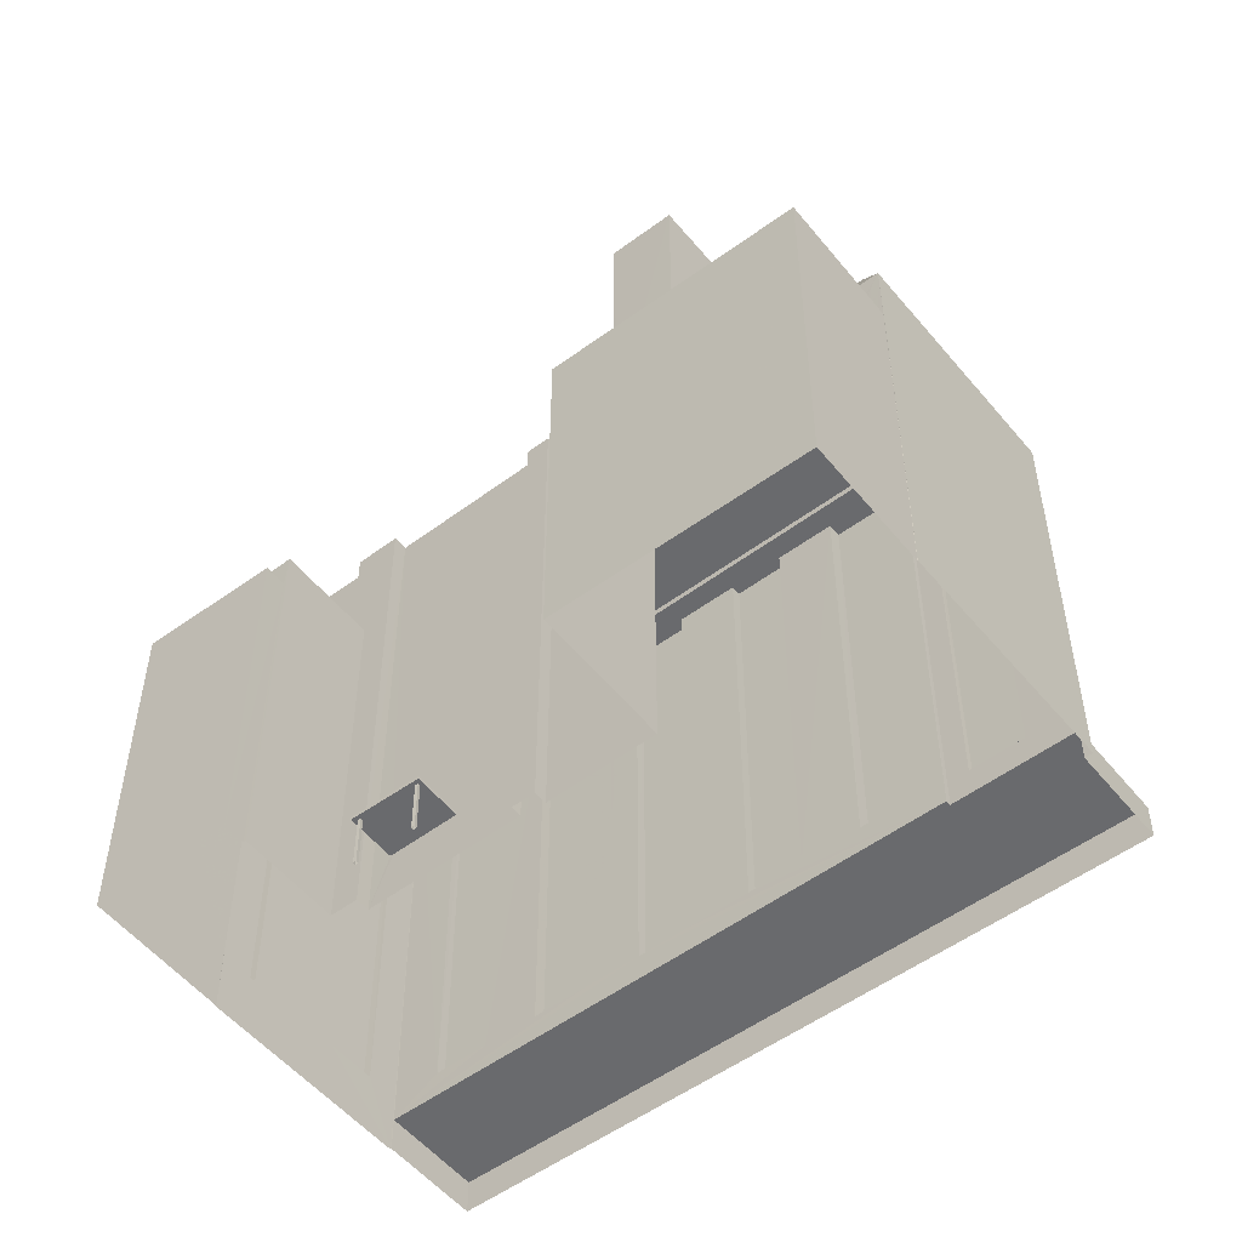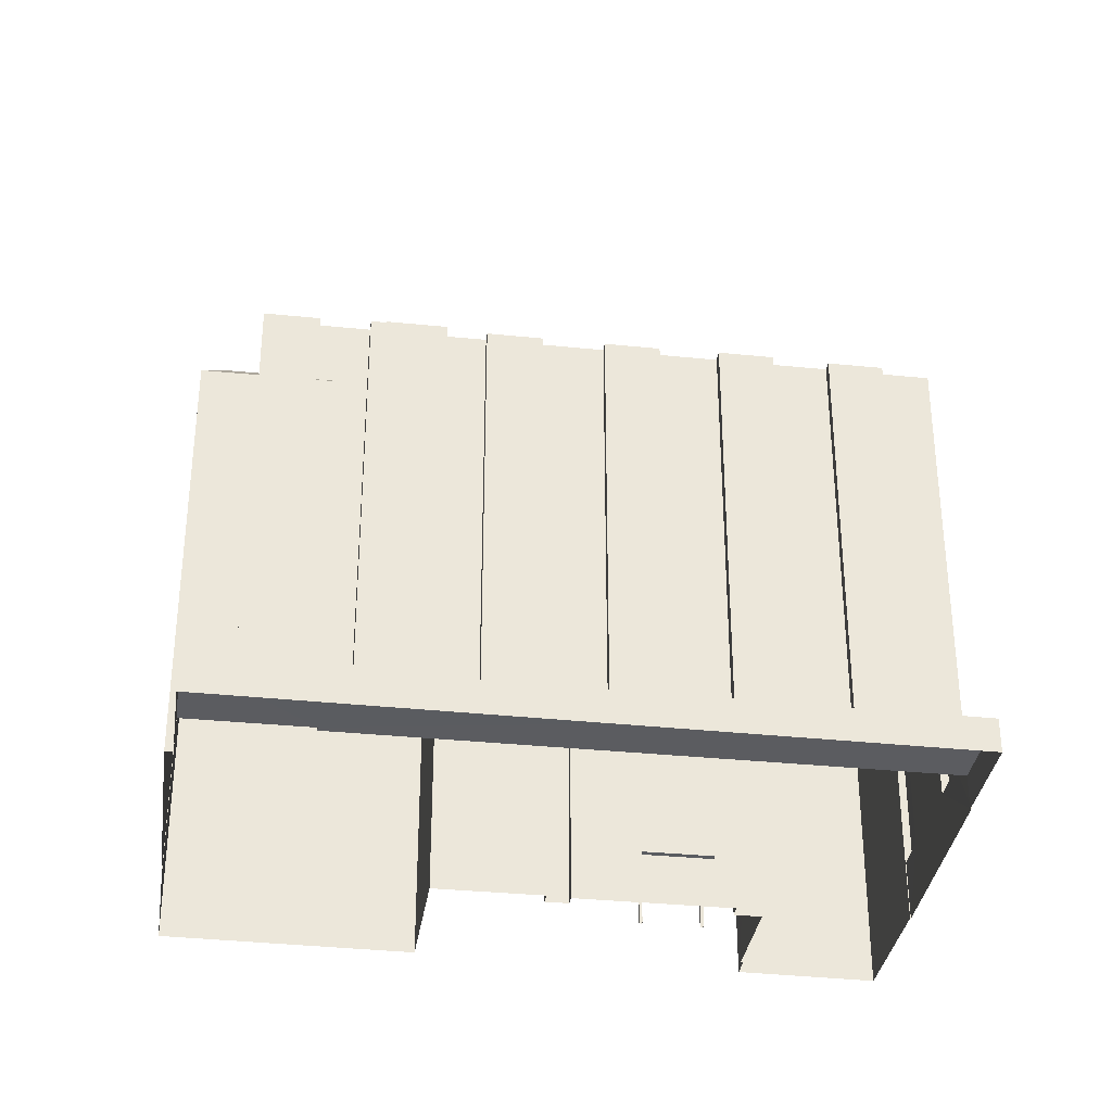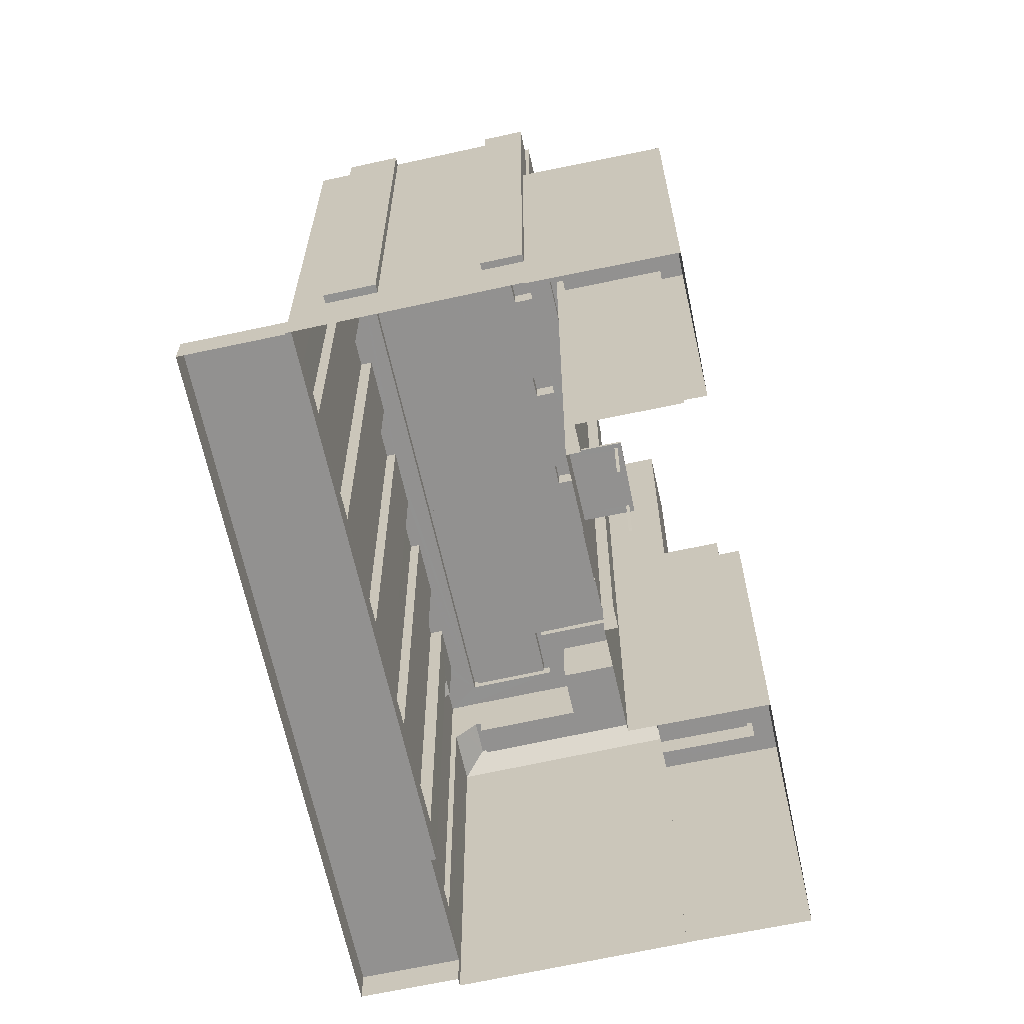
<metadata>
{"format":"obj","ext":"obj","renderer":"f3d","projection":"perspective","resolution":1024,"background":"white","views":[{"elev":-53.1,"azim":-101.8,"up":"+Z"},{"elev":-34.4,"azim":31.8,"up":"+Z"},{"elev":-66.1,"azim":142.2,"up":"+Z"}]}
</metadata>
<code>
v -5361 -3.774e+04 1.665
v -5356 -3.774e+04 1.665
v -5360 -3.774e+04 1.665
v -5372 -3.775e+04 1.665
v -5378 -3.776e+04 1.664
v -5381 -3.776e+04 1.665
v -5351 -3.774e+04 1.664
v -5345 -3.775e+04 1.663
v -5352 -3.774e+04 1.664
v -5365 -3.775e+04 1.664
v -5364 -3.775e+04 1.664
v -5363 -3.775e+04 1.664
v -5371 -3.777e+04 1.662
v -5378 -3.776e+04 1.664
v -5342 -3.775e+04 1.662
v -5367 -3.778e+04 1.662
v -5364 -3.775e+04 1.664
v -5345 -3.775e+04 1.663
v -5357 -3.775e+04 1.664
v -5360 -3.774e+04 1.665
v -5368 -3.776e+04 1.664
v -5370 -3.777e+04 1.662
v -5358 -3.775e+04 1.664
v -5358 -3.775e+04 1.664
v -5362 -3.775e+04 1.664
v -5362 -3.775e+04 1.664
v -5362 -3.775e+04 1.664
v -5362 -3.775e+04 1.664
v -5360 -3.775e+04 1.664
v -5360 -3.775e+04 1.664
v -5360 -3.775e+04 1.664
v -5360 -3.775e+04 1.664
v -5351 -3.776e+04 4.508
v -5350 -3.776e+04 4.508
v -5352 -3.776e+04 4.508
v -5353 -3.776e+04 4.508
v -5346 -3.775e+04 4.508
v -5347 -3.775e+04 4.509
v -5346 -3.775e+04 4.508
v -5347 -3.775e+04 4.509
v -5363 -3.777e+04 4.508
v -5363 -3.777e+04 4.508
v -5365 -3.777e+04 4.508
v -5365 -3.777e+04 4.508
v -5361 -3.776e+04 4.508
v -5359 -3.776e+04 4.508
v -5361 -3.776e+04 4.508
v -5359 -3.776e+04 4.508
v -5355 -3.776e+04 4.508
v -5354 -3.776e+04 4.508
v -5356 -3.776e+04 4.508
v -5357 -3.776e+04 4.508
v -5347 -3.775e+04 4.508
v -5346 -3.775e+04 4.508
v -5348 -3.775e+04 4.508
v -5349 -3.775e+04 4.508
v -5358 -3.775e+04 4.064
v -5358 -3.775e+04 4.064
v -5360 -3.775e+04 4.065
v -5360 -3.775e+04 4.065
v -5360 -3.775e+04 4.065
v -5360 -3.775e+04 4.065
v -5360 -3.775e+04 4.065
v -5360 -3.775e+04 4.065
v -5361 -3.775e+04 4.064
v -5362 -3.775e+04 4.064
v -5362 -3.775e+04 4.064
v -5362 -3.775e+04 4.064
v -5362 -3.775e+04 4.065
v -5362 -3.775e+04 4.064
v -5361 -3.775e+04 4.064
v -5362 -3.775e+04 4.065
v -5367 -3.777e+04 4.508
v -5366 -3.777e+04 4.508
v -5368 -3.777e+04 4.508
v -5369 -3.777e+04 4.508
v -5352 -3.774e+04 4.509
v -5352 -3.774e+04 4.509
v -5351 -3.774e+04 4.509
v -5351 -3.774e+04 4.509
v -5350 -3.774e+04 4.509
v -5350 -3.774e+04 4.509
v -5370 -3.777e+04 3.243
v -5367 -3.778e+04 3.242
v -5366 -3.777e+04 3.243
v -5366 -3.777e+04 3.243
v -5345 -3.775e+04 3.243
v -5342 -3.775e+04 3.243
v -5371 -3.777e+04 21.18
v -5369 -3.777e+04 21.18
v -5371 -3.777e+04 22.14
v -5369 -3.777e+04 21.58
v -5369 -3.777e+04 21.83
v -5369 -3.777e+04 21.58
v -5367 -3.777e+04 21.36
v -5367 -3.777e+04 21.18
v -5366 -3.777e+04 21.18
v -5366 -3.777e+04 21.4
v -5367 -3.777e+04 21.39
v -5369 -3.777e+04 22.14
v -5377 -3.776e+04 22.14
v -5378 -3.776e+04 21.18
v -5374 -3.776e+04 21.45
v -5373 -3.776e+04 21.18
v -5373 -3.776e+04 21.44
v -5374 -3.776e+04 21.95
v -5374 -3.776e+04 22.14
v -5378 -3.776e+04 18.06
v -5380 -3.776e+04 18.06
v -5381 -3.776e+04 18.06
v -5372 -3.775e+04 18.06
v -5377 -3.776e+04 18.06
v -5372 -3.775e+04 18.06
v -5368 -3.776e+04 19.49
v -5368 -3.776e+04 19.49
v -5370 -3.775e+04 19.49
v -5372 -3.775e+04 19.49
v -5377 -3.776e+04 19.49
v -5380 -3.776e+04 19.49
v -5377 -3.776e+04 19.49
v -5380 -3.776e+04 19.49
v -5370 -3.775e+04 19.49
v -5372 -3.775e+04 19.49
v -5373 -3.776e+04 18.69
v -5371 -3.776e+04 18.69
v -5372 -3.776e+04 18.69
v -5373 -3.776e+04 18.69
v -5377 -3.776e+04 18.69
v -5370 -3.775e+04 18.69
v -5372 -3.775e+04 18.69
v -5380 -3.776e+04 18.69
v -5369 -3.777e+04 22.14
v -5371 -3.777e+04 22.14
v -5373 -3.776e+04 22.14
v -5376 -3.776e+04 22.14
v -5371 -3.776e+04 21.34
v -5373 -3.776e+04 21.34
v -5373 -3.777e+04 21.34
v -5376 -3.776e+04 21.34
v -5371 -3.777e+04 21.34
v -5369 -3.777e+04 21.34
v -5346 -3.775e+04 24.51
v -5347 -3.775e+04 24.51
v -5346 -3.775e+04 24.51
v -5345 -3.775e+04 24.51
v -5346 -3.775e+04 24.51
v -5350 -3.774e+04 24.51
v -5350 -3.774e+04 24.51
v -5351 -3.774e+04 24.51
v -5347 -3.775e+04 24.51
v -5348 -3.775e+04 24.51
v -5346 -3.775e+04 24.51
v -5347 -3.775e+04 24.51
v -5373 -3.776e+04 24.51
v -5374 -3.776e+04 24.51
v -5371 -3.776e+04 24.51
v -5352 -3.774e+04 24.51
v -5352 -3.774e+04 24.51
v -5352 -3.774e+04 24.51
v -5352 -3.776e+04 24.51
v -5350 -3.776e+04 24.51
v -5351 -3.776e+04 24.51
v -5365 -3.777e+04 24.51
v -5363 -3.777e+04 24.51
v -5363 -3.777e+04 24.51
v -5373 -3.777e+04 24.51
v -5371 -3.777e+04 24.51
v -5369 -3.776e+04 24.51
v -5349 -3.775e+04 24.51
v -5369 -3.777e+04 24.51
v -5368 -3.777e+04 24.51
v -5369 -3.777e+04 24.51
v -5356 -3.776e+04 24.51
v -5354 -3.776e+04 24.51
v -5355 -3.776e+04 24.51
v -5366 -3.777e+04 24.51
v -5369 -3.777e+04 24.51
v -5357 -3.776e+04 24.51
v -5353 -3.776e+04 24.51
v -5361 -3.776e+04 24.51
v -5359 -3.776e+04 24.51
v -5361 -3.776e+04 24.51
v -5359 -3.776e+04 24.51
v -5365 -3.777e+04 24.51
v -5367 -3.777e+04 24.51
v -5352 -3.774e+04 17.85
v -5352 -3.774e+04 17.85
v -5352 -3.774e+04 17.85
v -5360 -3.774e+04 17.85
v -5356 -3.774e+04 17.85
v -5361 -3.774e+04 17.85
v -5352 -3.774e+04 17.85
v -5352 -3.774e+04 17.85
v -5356 -3.774e+04 17.85
v -5352 -3.774e+04 17.85
v -5357 -3.775e+04 19.49
v -5360 -3.774e+04 19.49
v -5360 -3.774e+04 19.49
v -5356 -3.774e+04 19.49
v -5356 -3.774e+04 19.49
v -5352 -3.774e+04 19.49
v -5357 -3.775e+04 19.49
v -5353 -3.774e+04 19.49
v -5356 -3.775e+04 18.69
v -5353 -3.774e+04 18.69
v -5356 -3.775e+04 18.69
v -5357 -3.775e+04 18.69
v -5360 -3.774e+04 18.69
v -5356 -3.774e+04 18.69
v -5369 -3.777e+04 25.11
v -5369 -3.777e+04 25.11
v -5346 -3.775e+04 25.11
v -5352 -3.774e+04 25.11
v -5347 -3.775e+04 25.11
v -5371 -3.777e+04 25.11
v -5356 -3.775e+04 25.11
v -5358 -3.775e+04 25.11
v -5358 -3.775e+04 25.11
v -5356 -3.775e+04 25.11
v -5357 -3.775e+04 25.11
v -5352 -3.774e+04 25.11
v -5369 -3.776e+04 25.11
v -5371 -3.777e+04 25.11
v -5373 -3.776e+04 25.11
v -5373 -3.776e+04 25.11
v -5371 -3.776e+04 25.11
v -5364 -3.775e+04 25.11
v -5365 -3.775e+04 25.11
v -5364 -3.775e+04 25.11
v -5358 -3.775e+04 25.11
v -5371 -3.776e+04 25.11
v -5364 -3.775e+04 25.11
v -5368 -3.776e+04 25.11
v -5368 -3.776e+04 25.11
v -5363 -3.775e+04 25.11
v -5364 -3.775e+04 25.11
v -5363 -3.775e+04 25.11
v -5369 -3.776e+04 25.11
v -5364 -3.775e+04 25.11
v -5357 -3.775e+04 25.11
v -5356 -3.775e+04 25.11
v -5347 -3.775e+04 24.31
v -5352 -3.774e+04 24.31
v -5354 -3.775e+04 24.31
v -5361 -3.775e+04 24.31
v -5369 -3.777e+04 24.31
v -5369 -3.776e+04 24.31
v -5371 -3.777e+04 24.31
v -5355 -3.775e+04 24.31
v -5370 -3.776e+04 24.31
v -5371 -3.776e+04 24.31
v -5373 -3.776e+04 24.31
v -5355 -3.775e+04 24.31
v -5355 -3.775e+04 24.31
v -5356 -3.775e+04 24.31
v -5356 -3.775e+04 24.31
v -5360 -3.775e+04 24.31
v -5357 -3.775e+04 24.31
v -5357 -3.775e+04 24.31
v -5361 -3.775e+04 24.31
v -5364 -3.775e+04 24.31
v -5364 -3.776e+04 24.31
v -5360 -3.775e+04 24.31
v -5367 -3.776e+04 24.31
v -5367 -3.776e+04 24.31
v -5365 -3.776e+04 24.31
v -5365 -3.776e+04 24.31
v -5364 -3.775e+04 24.31
v -5363 -3.775e+04 24.31
v -5364 -3.775e+04 24.31
v -5357 -3.775e+04 24.31
v -5358 -3.775e+04 24.31
v -5356 -3.775e+04 24.31
v -5357 -3.775e+04 24.31
v -5364 -3.775e+04 24.31
v -5368 -3.776e+04 24.31
v -5365 -3.776e+04 24.31
v -5360 -3.775e+04 24.31
v -5355 -3.775e+04 24.31
v -5352 -3.774e+04 24.31
v -5356 -3.775e+04 24.31
v -5364 -3.775e+04 24.31
v -5361 -3.775e+04 24.31
v -5361 -3.775e+04 4.214
v -5360 -3.775e+04 4.215
v -5362 -3.775e+04 4.215
v -5358 -3.775e+04 4.214
v -5365 -3.776e+04 25.34
v -5364 -3.776e+04 25.34
v -5364 -3.775e+04 25.34
v -5365 -3.776e+04 25.34
v -5360 -3.775e+04 25.34
v -5361 -3.775e+04 25.34
v -5360 -3.775e+04 25.34
v -5361 -3.775e+04 25.34
v -5357 -3.775e+04 25.34
v -5356 -3.775e+04 25.34
v -5356 -3.775e+04 25.34
v -5357 -3.775e+04 25.34
v -5355 -3.775e+04 25.34
v -5355 -3.775e+04 25.34
v -5354 -3.775e+04 25.34
v -5356 -3.775e+04 25.34
v -5372 -3.776e+04 30.31
v -5371 -3.776e+04 30.31
v -5370 -3.775e+04 30.31
v -5370 -3.775e+04 30.31
v -5370 -3.776e+04 30.31
v -5372 -3.776e+04 30.31
v -5370 -3.776e+04 30.31
v -5369 -3.776e+04 30.31
v -5368 -3.776e+04 30.31
v -5370 -3.776e+04 30.31
v -5370 -3.776e+04 32.31
v -5372 -3.776e+04 32.31
v -5370 -3.776e+04 32.31
v -5372 -3.776e+04 32.31
v -5368 -3.776e+04 32.31
v -5370 -3.775e+04 32.31
v -5370 -3.775e+04 32.31
v -5367 -3.776e+04 32.31
v -5371 -3.776e+04 32.01
v -5369 -3.776e+04 32.01
v -5370 -3.776e+04 32.01
v -5370 -3.776e+04 32.01
v -5366 -3.777e+04 21.18
v -5363 -3.775e+04 4.214
v -5363 -3.775e+04 4.064
f 1 2 3
f 4 5 6
f 7 8 9
f 2 9 3
f 10 11 12
f 5 13 14
f 15 16 17
f 15 12 18
f 9 8 18
f 19 20 3
f 5 4 21
f 13 5 22
f 22 21 16
f 23 24 19
f 10 12 17
f 21 17 16
f 12 23 18
f 3 9 19
f 15 17 12
f 9 18 19
f 5 21 22
f 23 19 18
f 25 26 27
f 28 25 27
f 29 30 31
f 29 32 30
f 33 34 35
f 36 33 35
f 37 38 39
f 37 40 38
f 41 42 43
f 44 41 43
f 45 46 47
f 45 48 46
f 49 50 51
f 52 49 51
f 53 54 55
f 56 53 55
f 57 58 59
f 57 59 60
f 61 62 60
f 58 63 59
f 61 64 62
f 59 61 60
f 65 66 67
f 58 65 63
f 68 69 70
f 70 69 62
f 63 67 64
f 67 62 64
f 67 70 62
f 63 65 67
f 71 72 66
f 65 71 66
f 72 69 68
f 66 72 68
f 73 74 75
f 76 73 75
f 77 78 79
f 78 80 79
f 79 81 82
f 79 80 81
f 83 84 85
f 86 85 87
f 87 85 88
f 85 84 88
f 89 90 91
f 91 92 93
f 93 92 94
f 90 92 91
f 95 96 97
f 95 97 98
f 99 95 98
f 93 100 91
f 89 91 101
f 102 89 101
f 102 103 104
f 104 103 105
f 106 103 102
f 101 106 102
f 101 107 106
f 108 109 110
f 110 109 111
f 108 112 109
f 111 109 113
f 114 115 116
f 115 117 116
f 118 119 120
f 120 119 121
f 119 117 121
f 122 116 123
f 123 117 119
f 116 117 123
f 124 125 126
f 127 124 128
f 129 130 126
f 131 128 124
f 130 131 126
f 126 131 124
f 100 132 133
f 91 100 133
f 134 107 135
f 91 135 101
f 135 107 101
f 91 133 135
f 136 137 138
f 137 139 138
f 138 140 141
f 138 139 140
f 142 143 144
f 145 144 146
f 147 148 149
f 145 146 150
f 151 152 150
f 144 143 153
f 154 155 156
f 157 149 158
f 153 147 159
f 160 161 162
f 163 164 165
f 166 167 156
f 154 156 168
f 159 147 157
f 169 146 162
f 151 150 169
f 166 170 167
f 171 170 172
f 146 153 159
f 173 174 175
f 171 176 177
f 178 146 177
f 160 162 179
f 180 181 182
f 181 183 182
f 163 165 184
f 156 167 168
f 170 177 167
f 179 146 175
f 173 175 178
f 183 178 177
f 185 184 177
f 176 185 177
f 165 182 177
f 146 144 153
f 157 147 149
f 150 146 169
f 162 146 179
f 170 171 177
f 175 146 178
f 182 183 177
f 184 165 177
f 186 187 188
f 189 190 191
f 188 192 193
f 190 192 194
f 195 193 190
f 186 188 193
f 191 190 194
f 193 192 190
f 196 197 198
f 198 197 199
f 199 200 201
f 202 197 196
f 201 200 203
f 197 200 199
f 204 205 206
f 207 206 208
f 208 206 209
f 206 205 209
f 210 211 212
f 213 214 212
f 215 211 210
f 216 217 218
f 219 216 220
f 213 219 221
f 222 215 223
f 224 222 225
f 226 224 225
f 227 228 229
f 218 217 230
f 231 226 225
f 232 233 234
f 229 228 232
f 235 227 236
f 230 235 237
f 238 225 222
f 232 234 239
f 223 215 210
f 238 222 223
f 214 210 212
f 239 229 232
f 240 230 237
f 236 227 229
f 237 235 236
f 213 221 214
f 241 221 219
f 218 230 240
f 220 216 218
f 219 220 241
f 242 243 244
f 242 245 246
f 246 247 248
f 243 249 244
f 250 251 252
f 247 250 252
f 253 254 255
f 242 244 253
f 255 256 253
f 257 258 259
f 242 256 258
f 260 261 262
f 258 257 263
f 245 260 262
f 242 263 245
f 264 265 266
f 266 265 267
f 246 262 267
f 250 247 265
f 246 245 262
f 267 247 246
f 256 242 253
f 242 258 263
f 265 247 267
f 268 269 270
f 271 272 273
f 272 274 273
f 275 269 268
f 275 276 277
f 277 276 264
f 274 269 278
f 279 280 273
f 243 280 279
f 277 264 266
f 254 281 255
f 243 279 249
f 257 259 278
f 274 259 255
f 261 260 275
f 282 261 275
f 273 281 279
f 260 283 269
f 275 277 282
f 283 278 269
f 274 281 273
f 275 260 269
f 274 278 259
f 281 274 255
f 284 285 286
f 284 287 285
f 288 289 290
f 291 288 290
f 292 293 294
f 292 295 293
f 296 297 298
f 296 299 297
f 300 301 302
f 300 303 301
f 304 305 306
f 307 306 308
f 304 309 305
f 306 305 308
f 309 310 305
f 311 307 308
f 311 312 307
f 313 310 309
f 312 310 313
f 312 311 310
f 314 315 316
f 314 317 315
f 314 316 318
f 319 320 315
f 316 321 318
f 317 319 315
f 321 320 319
f 318 321 319
f 322 323 324
f 322 325 323
f 18 88 15
f 18 87 88
f 15 84 16
f 15 88 84
f 22 16 84
f 83 22 84
f 85 97 73
f 83 85 76
f 22 83 13
f 76 90 89
f 13 83 89
f 97 96 73
f 85 73 76
f 83 76 89
f 14 89 102
f 14 13 89
f 104 127 118
f 104 118 102
f 102 108 14
f 14 108 5
f 120 112 108
f 118 127 128
f 118 120 102
f 120 108 102
f 86 326 97
f 85 86 97
f 98 97 326
f 110 111 4
f 6 110 4
f 108 6 5
f 108 110 6
f 117 115 113
f 111 113 4
f 4 113 21
f 113 115 21
f 121 113 109
f 121 117 113
f 109 120 121
f 109 112 120
f 118 131 119
f 118 128 131
f 123 119 131
f 130 123 131
f 122 123 130
f 129 122 130
f 133 141 140
f 133 132 141
f 139 133 140
f 139 135 133
f 134 135 139
f 137 134 139
f 98 185 99
f 145 87 8
f 326 86 44
f 8 87 18
f 184 98 326
f 49 86 87
f 150 53 145
f 162 33 56
f 182 165 45
f 169 162 56
f 179 175 36
f 33 36 87
f 184 185 98
f 178 183 52
f 45 86 48
f 183 48 52
f 165 41 45
f 53 56 87
f 175 49 36
f 184 326 44
f 44 86 41
f 52 86 49
f 145 53 87
f 36 49 87
f 56 33 87
f 48 86 52
f 41 86 45
f 77 79 7
f 9 77 7
f 147 153 82
f 7 79 82
f 7 40 8
f 37 145 8
f 37 144 145
f 82 153 40
f 40 37 8
f 7 82 40
f 187 159 157
f 187 186 159
f 138 141 132
f 138 132 166
f 132 170 166
f 93 94 170
f 100 93 170
f 132 100 170
f 138 156 136
f 138 166 156
f 137 136 134
f 136 156 134
f 106 155 103
f 156 155 134
f 107 155 106
f 134 155 107
f 103 155 154
f 105 103 154
f 189 191 1
f 3 189 1
f 191 194 2
f 1 191 2
f 77 9 78
f 192 78 194
f 194 78 2
f 78 9 2
f 199 189 198
f 198 189 20
f 199 190 189
f 20 189 3
f 196 198 20
f 19 196 20
f 190 199 201
f 195 190 201
f 202 208 197
f 202 207 208
f 197 208 209
f 200 197 209
f 203 209 205
f 203 200 209
f 33 162 161
f 34 33 161
f 34 160 35
f 34 161 160
f 160 36 35
f 160 179 36
f 40 143 38
f 40 153 143
f 38 142 39
f 38 143 142
f 37 39 142
f 144 37 142
f 41 165 164
f 42 41 164
f 164 163 43
f 42 164 43
f 163 44 43
f 163 184 44
f 48 181 46
f 48 183 181
f 46 180 47
f 46 181 180
f 45 47 180
f 182 45 180
f 49 175 174
f 50 49 174
f 50 173 51
f 50 174 173
f 173 52 51
f 173 178 52
f 53 150 152
f 54 53 152
f 54 151 55
f 54 152 151
f 151 56 55
f 151 169 56
f 114 233 115
f 21 115 17
f 17 115 232
f 115 233 232
f 232 10 17
f 232 228 10
f 227 11 10
f 228 227 10
f 327 11 227
f 227 235 327
f 328 12 11
f 328 11 327
f 284 235 230
f 284 327 235
f 12 65 23
f 287 230 23
f 71 12 328
f 71 65 12
f 284 230 287
f 23 65 58
f 287 23 57
f 57 23 58
f 230 217 24
f 23 230 24
f 202 216 206
f 216 196 217
f 217 196 24
f 207 202 206
f 24 196 19
f 216 202 196
f 125 124 224
f 226 125 224
f 284 328 327
f 284 71 328
f 219 206 216
f 219 204 206
f 219 203 204
f 204 203 205
f 195 201 193
f 213 203 219
f 201 213 193
f 213 201 203
f 186 193 159
f 193 213 159
f 159 212 146
f 159 213 212
f 212 177 146
f 212 211 177
f 167 211 215
f 167 177 211
f 168 215 222
f 168 167 215
f 127 104 124
f 168 222 154
f 104 105 154
f 124 104 224
f 154 222 224
f 104 154 224
f 252 225 238
f 247 252 238
f 251 225 252
f 251 231 225
f 275 239 234
f 276 275 234
f 239 275 268
f 229 239 268
f 229 268 270
f 236 229 270
f 237 270 269
f 237 236 270
f 237 269 274
f 240 237 274
f 240 274 272
f 218 240 272
f 218 272 271
f 220 218 271
f 241 271 273
f 241 220 271
f 241 273 280
f 221 241 280
f 280 243 221
f 243 242 214
f 221 243 214
f 210 242 246
f 210 214 242
f 210 246 248
f 223 210 248
f 223 248 247
f 238 223 247
f 62 69 286
f 60 62 285
f 69 72 286
f 285 62 286
f 57 60 285
f 287 57 285
f 284 286 72
f 71 284 72
f 262 261 289
f 261 282 290
f 261 290 289
f 262 288 267
f 262 289 288
f 277 266 291
f 266 267 288
f 291 266 288
f 291 290 282
f 277 291 282
f 263 257 294
f 257 292 294
f 257 278 292
f 294 293 245
f 263 294 245
f 283 260 295
f 260 245 293
f 295 260 293
f 295 292 278
f 283 295 278
f 255 298 297
f 256 255 297
f 299 258 256
f 297 299 256
f 259 258 299
f 296 259 299
f 255 296 298
f 255 259 296
f 244 249 302
f 249 279 300
f 249 300 302
f 244 302 301
f 253 244 301
f 281 254 303
f 254 253 301
f 303 254 301
f 303 279 281
f 303 300 279
f 129 126 122
f 116 122 320
f 320 122 315
f 122 126 315
f 313 309 314
f 309 304 317
f 309 317 314
f 317 304 306
f 319 317 306
f 306 307 319
f 307 312 318
f 319 307 318
f 314 312 313
f 314 318 312
f 114 116 233
f 116 320 233
f 264 234 265
f 265 234 321
f 233 320 321
f 264 276 234
f 234 233 321
f 265 316 250
f 265 321 316
f 125 226 126
f 126 226 315
f 315 226 316
f 231 251 250
f 231 250 316
f 226 231 316
f 308 324 323
f 311 308 323
f 310 323 325
f 310 311 323
f 305 325 322
f 305 310 325
f 308 322 324
f 308 305 322
f 68 28 27
f 68 70 28
f 67 25 28
f 70 67 28
f 66 26 25
f 67 66 25
f 66 27 26
f 66 68 27
f 61 29 31
f 64 61 31
f 61 32 29
f 61 59 32
f 59 30 32
f 59 63 30
f 64 31 30
f 63 64 30
f 172 170 94
f 92 172 94
f 95 99 176
f 73 96 74
f 99 185 176
f 96 95 176
f 74 96 176
f 74 176 171
f 75 74 171
f 76 75 90
f 75 171 90
f 90 171 92
f 171 172 92
f 188 158 192
f 78 192 80
f 80 192 149
f 192 158 149
f 80 149 148
f 81 80 148
f 147 81 148
f 147 82 81
f 187 157 158
f 188 187 158

</code>
